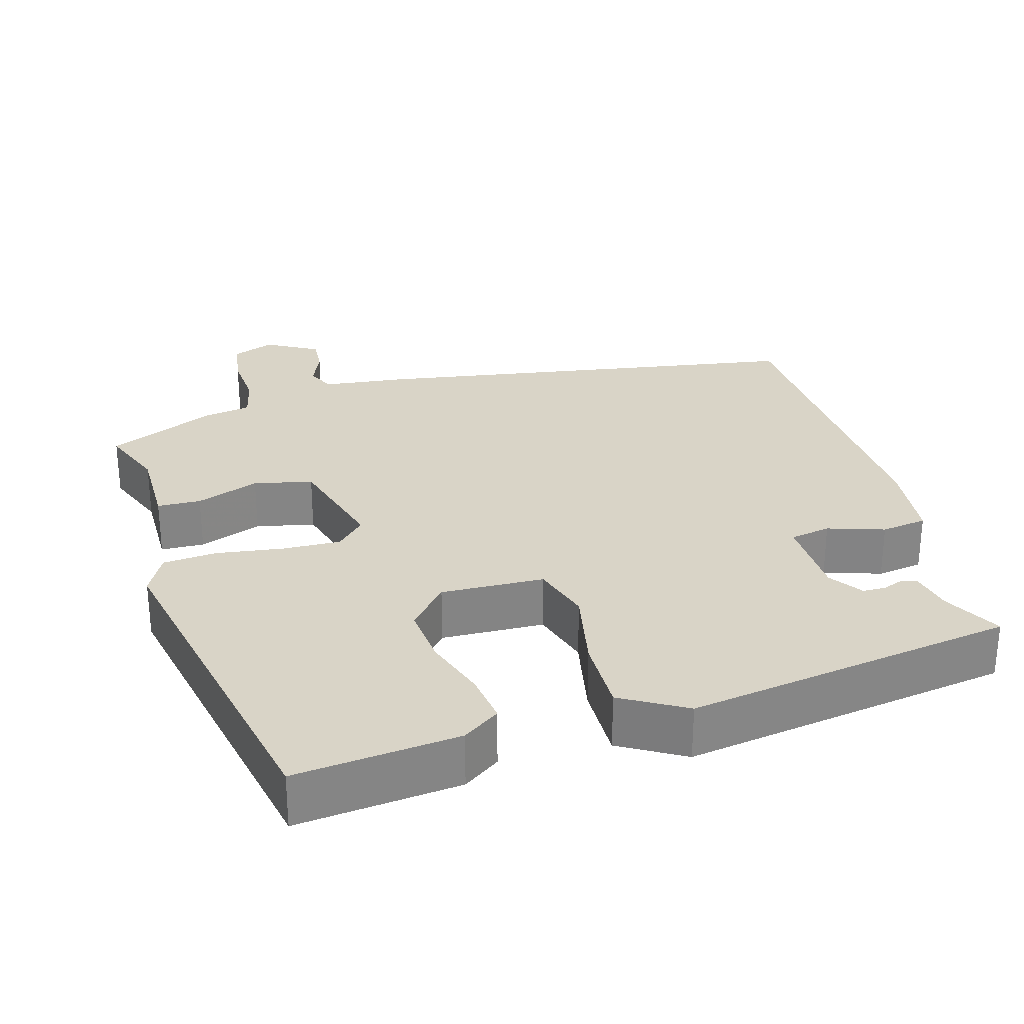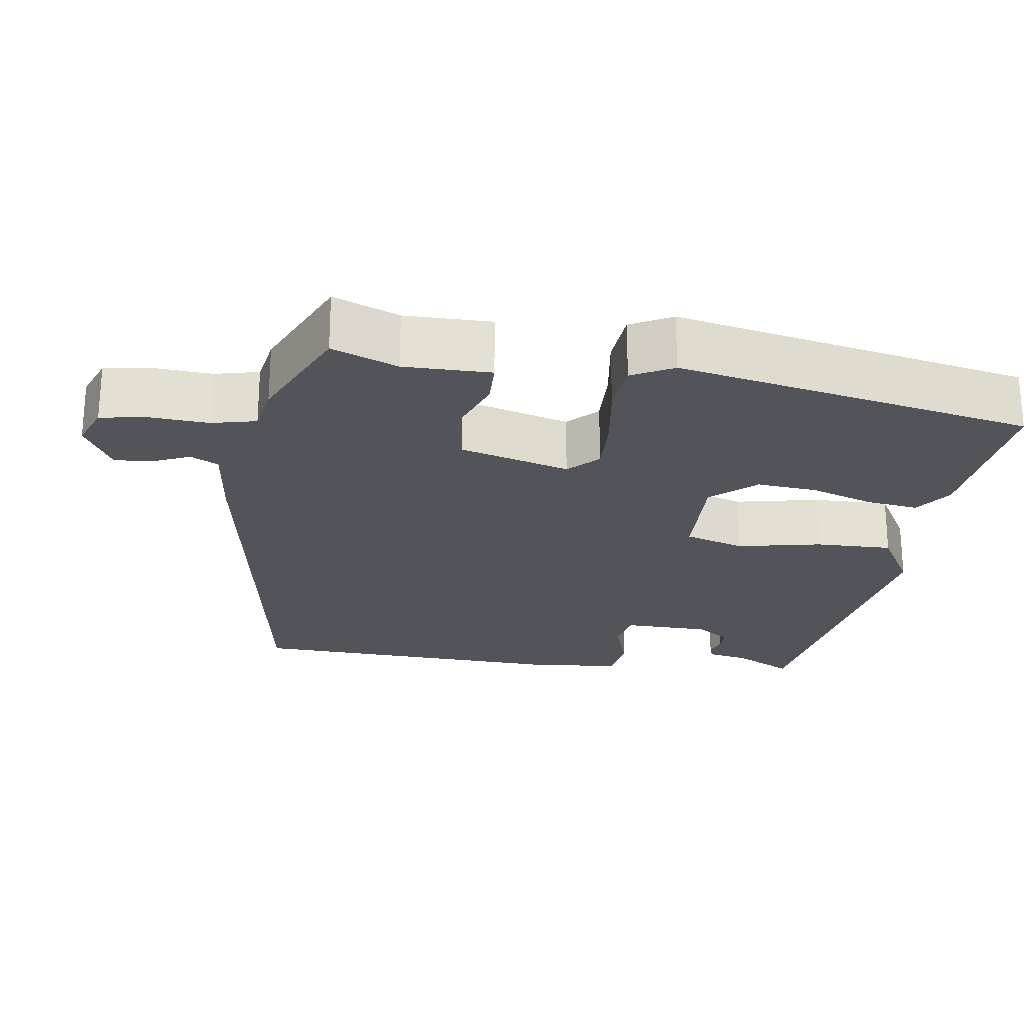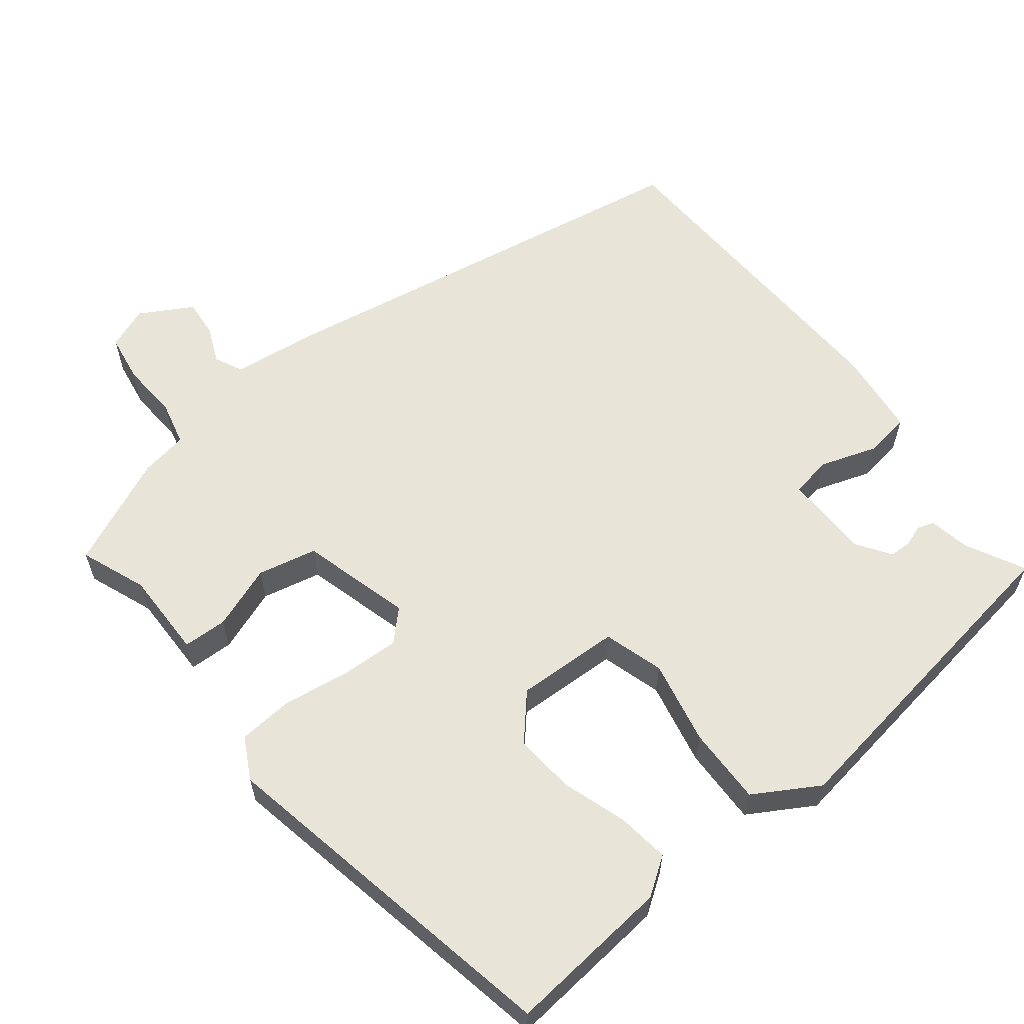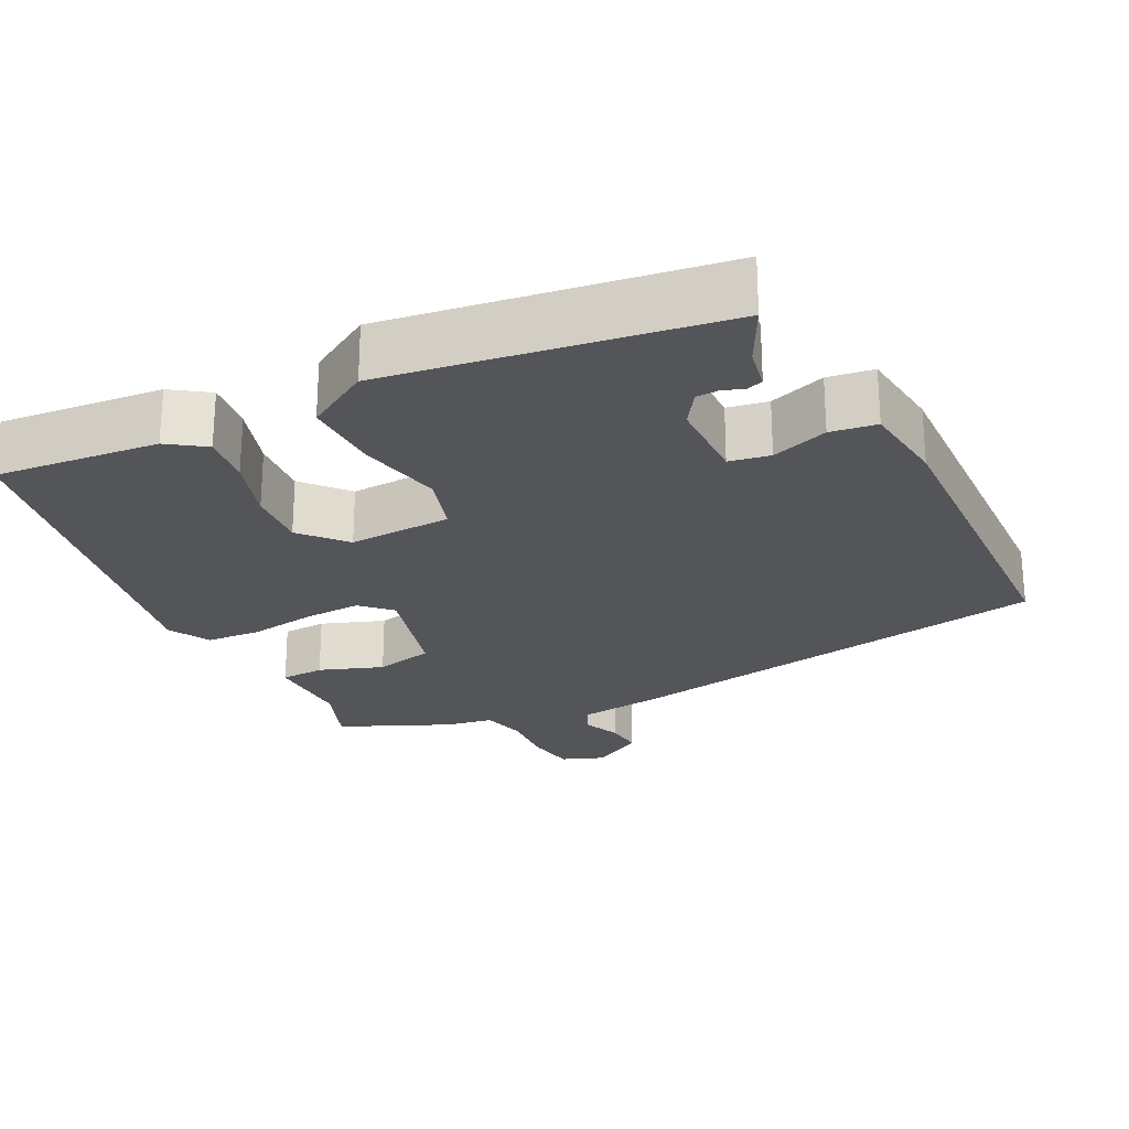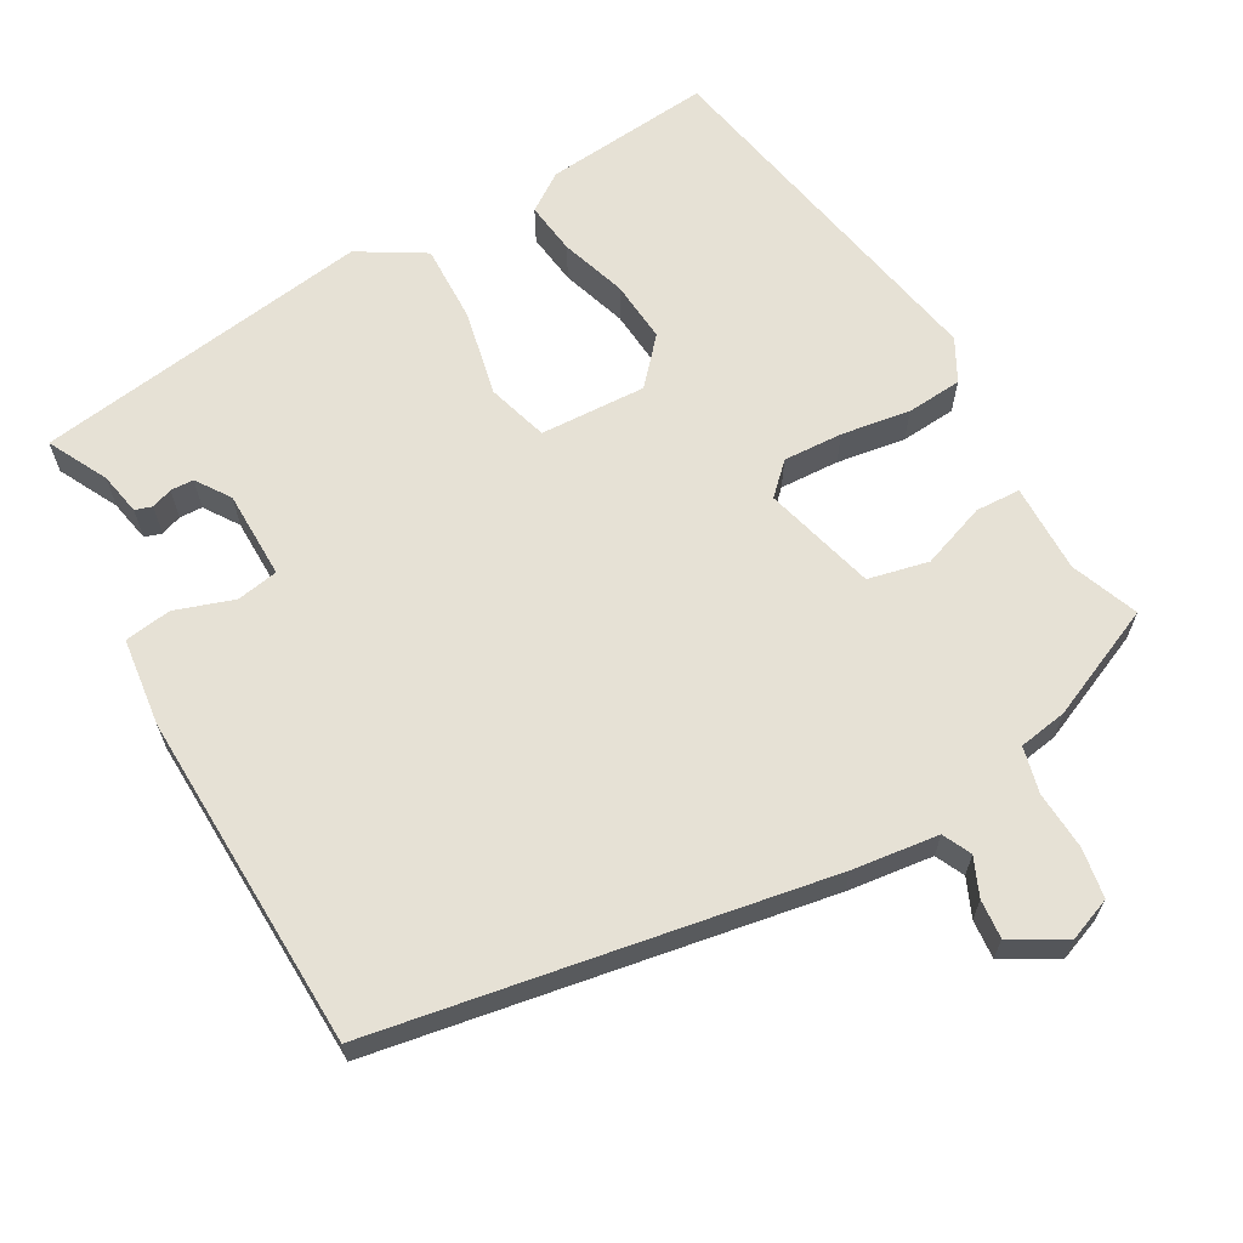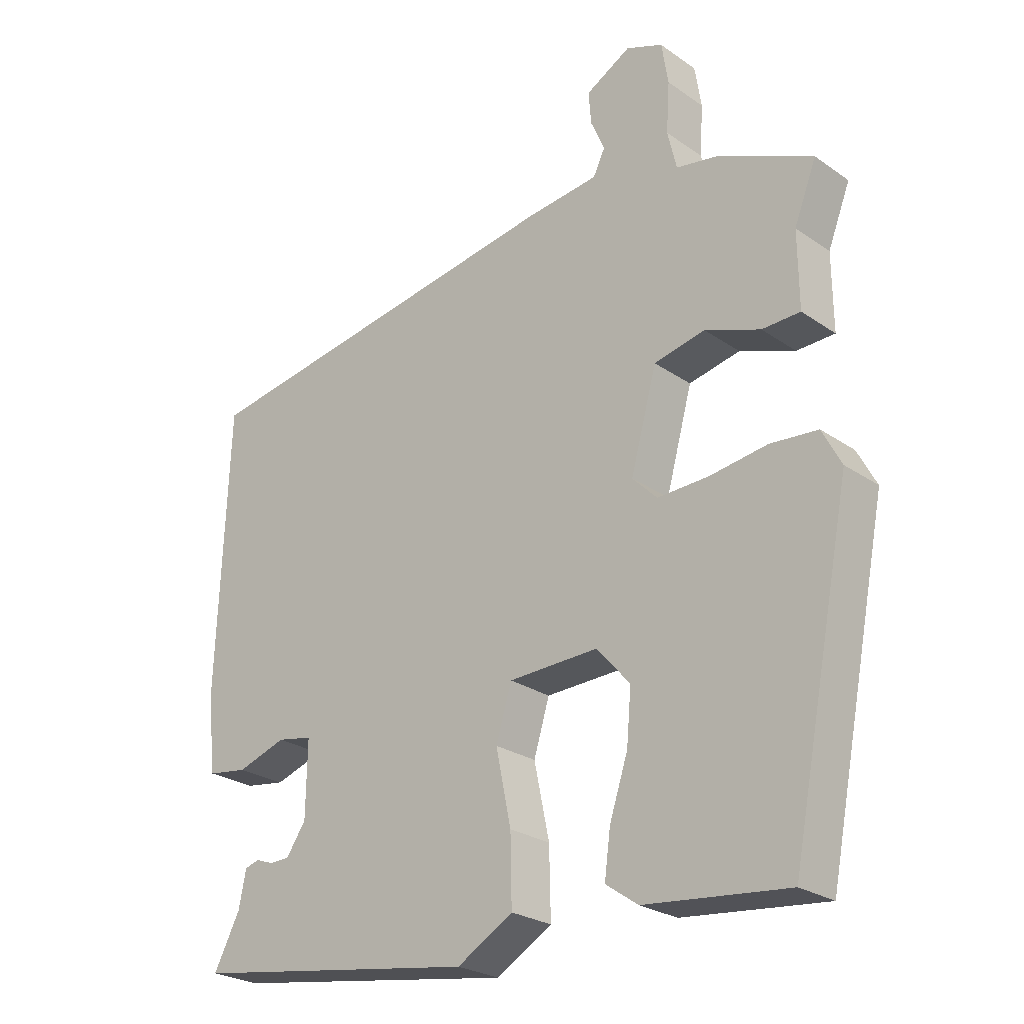
<metadata>
{"format":"obj","ext":"obj","renderer":"f3d","projection":"perspective","resolution":1024,"background":"white","views":[{"elev":28.6,"azim":163.8,"up":"+Y"},{"elev":-23.8,"azim":81.6,"up":"+Y"},{"elev":60.2,"azim":141.9,"up":"+Y"},{"elev":-24.5,"azim":-152.9,"up":"+Y"},{"elev":64.7,"azim":-29.1,"up":"+Y"},{"elev":-25.3,"azim":42.0,"up":"+Z"}]}
</metadata>
<code>
v -0.522 0.07 0.397
v 0.059 0.07 0.494
v 0.17 0.07 0.507
v 0.188 0.07 0.544
v 0.167 0.07 0.593
v 0.163 0.07 0.643
v 0.232 0.07 0.682
v 0.288 0.07 0.66
v 0.298 0.07 0.596
v 0.293 0.07 0.52
v 0.307 0.07 0.461
v 0.37 0.07 0.45
v 0.515 0.07 0.385
v 0.481 0.07 0.298
v 0.482 0.07 0.183
v 0.424 0.07 0.181
v 0.34 0.07 0.212
v 0.262 0.07 0.195
v 0.222 0.07 0.05
v 0.26 0.07 0.012
v 0.337 0.07 0.015
v 0.426 0.07 0.028
v 0.498 0.07 0.022
v 0.527 0.07 -0.033
v 0.434 0.07 -0.503
v 0.217 0.07 -0.481
v 0.168 0.07 -0.447
v 0.177 0.07 -0.379
v 0.205 0.07 -0.294
v 0.212 0.07 -0.214
v 0.161 0.07 -0.156
v 0.024 0.07 -0.161
v 0 0.07 -0.24
v 0.023 0.07 -0.351
v 0.025 0.07 -0.453
v -0.06 0.07 -0.503
v -0.498 0.07 -0.436
v -0.458 0.07 -0.359
v -0.447 0.07 -0.304
v -0.425 0.07 -0.297
v -0.398 0.07 -0.307
v -0.368 0.07 -0.306
v -0.338 0.07 -0.262
v -0.336 0.07 -0.148
v -0.39 0.07 -0.138
v -0.465 0.07 -0.163
v -0.526 0.07 -0.154
v -0.539 0.07 -0.04
v -0.522 0 0.397
v 0.059 0 0.494
v 0.17 0 0.507
v 0.188 0 0.544
v 0.167 0 0.593
v 0.163 0 0.643
v 0.232 0 0.682
v 0.288 0 0.66
v 0.298 0 0.596
v 0.293 0 0.52
v 0.307 0 0.461
v 0.37 0 0.45
v 0.515 0 0.385
v 0.481 0 0.298
v 0.482 0 0.183
v 0.424 0 0.181
v 0.34 0 0.212
v 0.262 0 0.195
v 0.222 0 0.05
v 0.26 0 0.012
v 0.337 0 0.015
v 0.426 0 0.028
v 0.498 0 0.022
v 0.527 0 -0.033
v 0.434 0 -0.503
v 0.217 0 -0.481
v 0.168 0 -0.447
v 0.177 0 -0.379
v 0.205 0 -0.294
v 0.212 0 -0.214
v 0.161 0 -0.156
v 0.024 0 -0.161
v 0 0 -0.24
v 0.023 0 -0.351
v 0.025 0 -0.453
v -0.06 0 -0.503
v -0.498 0 -0.436
v -0.458 0 -0.359
v -0.447 0 -0.304
v -0.425 0 -0.297
v -0.398 0 -0.307
v -0.368 0 -0.306
v -0.338 0 -0.262
v -0.336 0 -0.148
v -0.39 0 -0.138
v -0.465 0 -0.163
v -0.526 0 -0.154
v -0.539 0 -0.04
f 1 2 3
f 48 1 3
f 47 48 3
f 46 47 3
f 45 46 3
f 44 45 3
f 43 44 3
f 38 39 40 41
f 38 41 42
f 37 38 42
f 36 37 42
f 35 36 42
f 34 35 42
f 33 34 42
f 32 33 42 43
f 27 28 29
f 26 27 29
f 25 26 29
f 24 25 29
f 23 24 29
f 22 23 29
f 21 22 29
f 20 21 29 30
f 19 20 30 31
f 14 15 16 17
f 14 17 18
f 13 14 18
f 12 13 18
f 11 12 18
f 19 31 32
f 18 19 32
f 11 18 32
f 10 11 32
f 8 9 10
f 7 8 10
f 6 7 10
f 5 6 10
f 4 5 10
f 32 43 3
f 3 4 10 32
f 51 50 49
f 51 49 96
f 51 96 95
f 51 95 94
f 51 94 93
f 51 93 92
f 51 92 91
f 89 88 87 86
f 90 89 86
f 90 86 85
f 90 85 84
f 90 84 83
f 90 83 82
f 90 82 81
f 91 90 81 80
f 77 76 75
f 77 75 74
f 77 74 73
f 77 73 72
f 77 72 71
f 77 71 70
f 77 70 69
f 78 77 69 68
f 79 78 68 67
f 65 64 63 62
f 66 65 62
f 66 62 61
f 66 61 60
f 66 60 59
f 80 79 67
f 80 67 66
f 80 66 59
f 80 59 58
f 58 57 56
f 58 56 55
f 58 55 54
f 58 54 53
f 58 53 52
f 51 91 80
f 80 58 52 51
f 1 49 50 2
f 2 50 51 3
f 3 51 52 4
f 4 52 53 5
f 5 53 54 6
f 6 54 55 7
f 7 55 56 8
f 8 56 57 9
f 9 57 58 10
f 10 58 59 11
f 11 59 60 12
f 12 60 61 13
f 13 61 62 14
f 14 62 63 15
f 15 63 64 16
f 16 64 65 17
f 17 65 66 18
f 18 66 67 19
f 19 67 68 20
f 20 68 69 21
f 21 69 70 22
f 22 70 71 23
f 23 71 72 24
f 24 72 73 25
f 25 73 74 26
f 26 74 75 27
f 27 75 76 28
f 28 76 77 29
f 29 77 78 30
f 30 78 79 31
f 31 79 80 32
f 32 80 81 33
f 33 81 82 34
f 34 82 83 35
f 35 83 84 36
f 36 84 85 37
f 37 85 86 38
f 38 86 87 39
f 39 87 88 40
f 40 88 89 41
f 41 89 90 42
f 42 90 91 43
f 43 91 92 44
f 44 92 93 45
f 45 93 94 46
f 46 94 95 47
f 47 95 96 48
f 48 96 49 1

</code>
